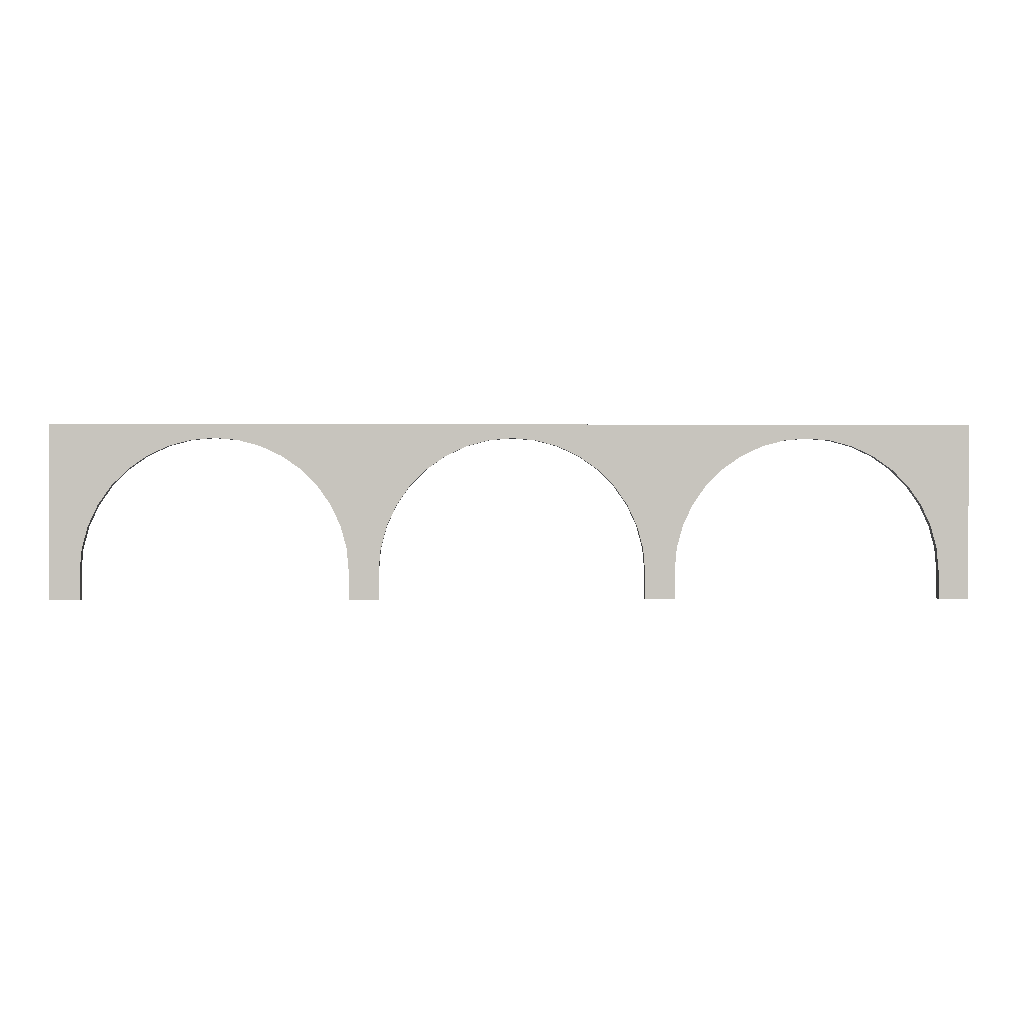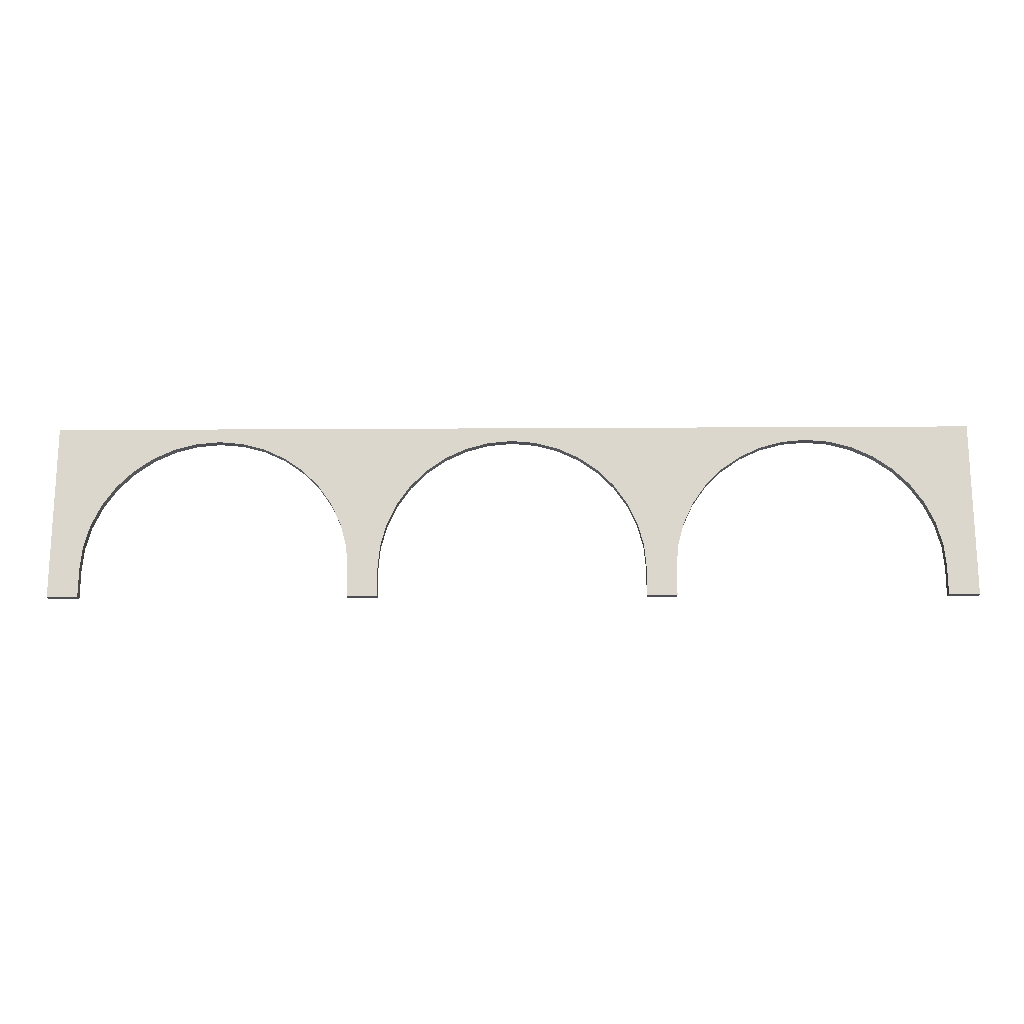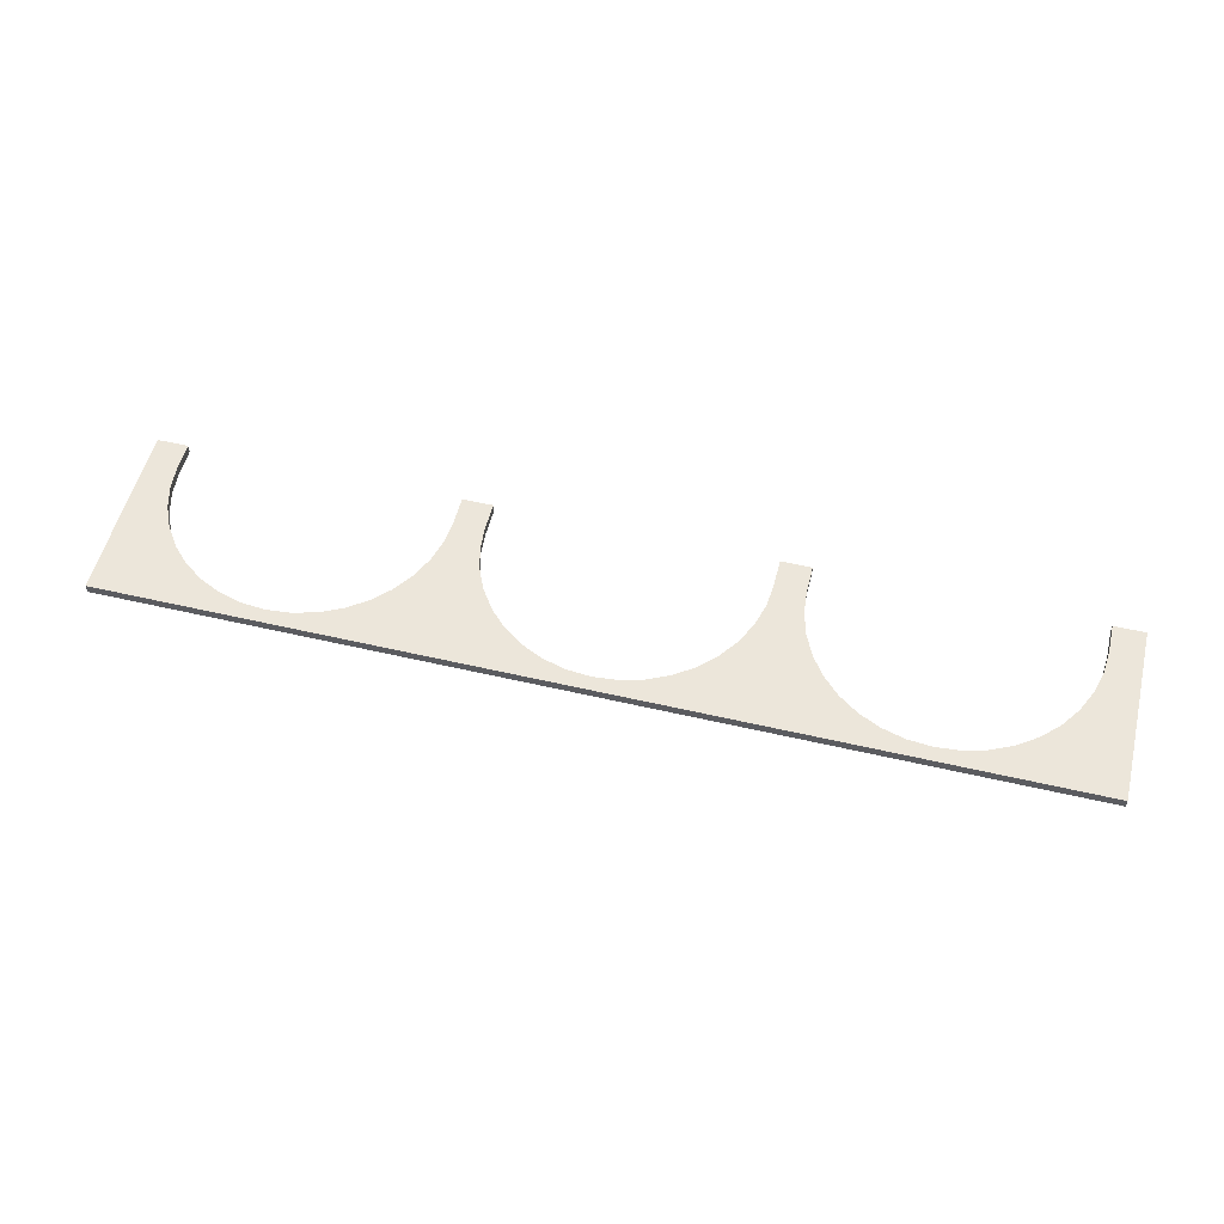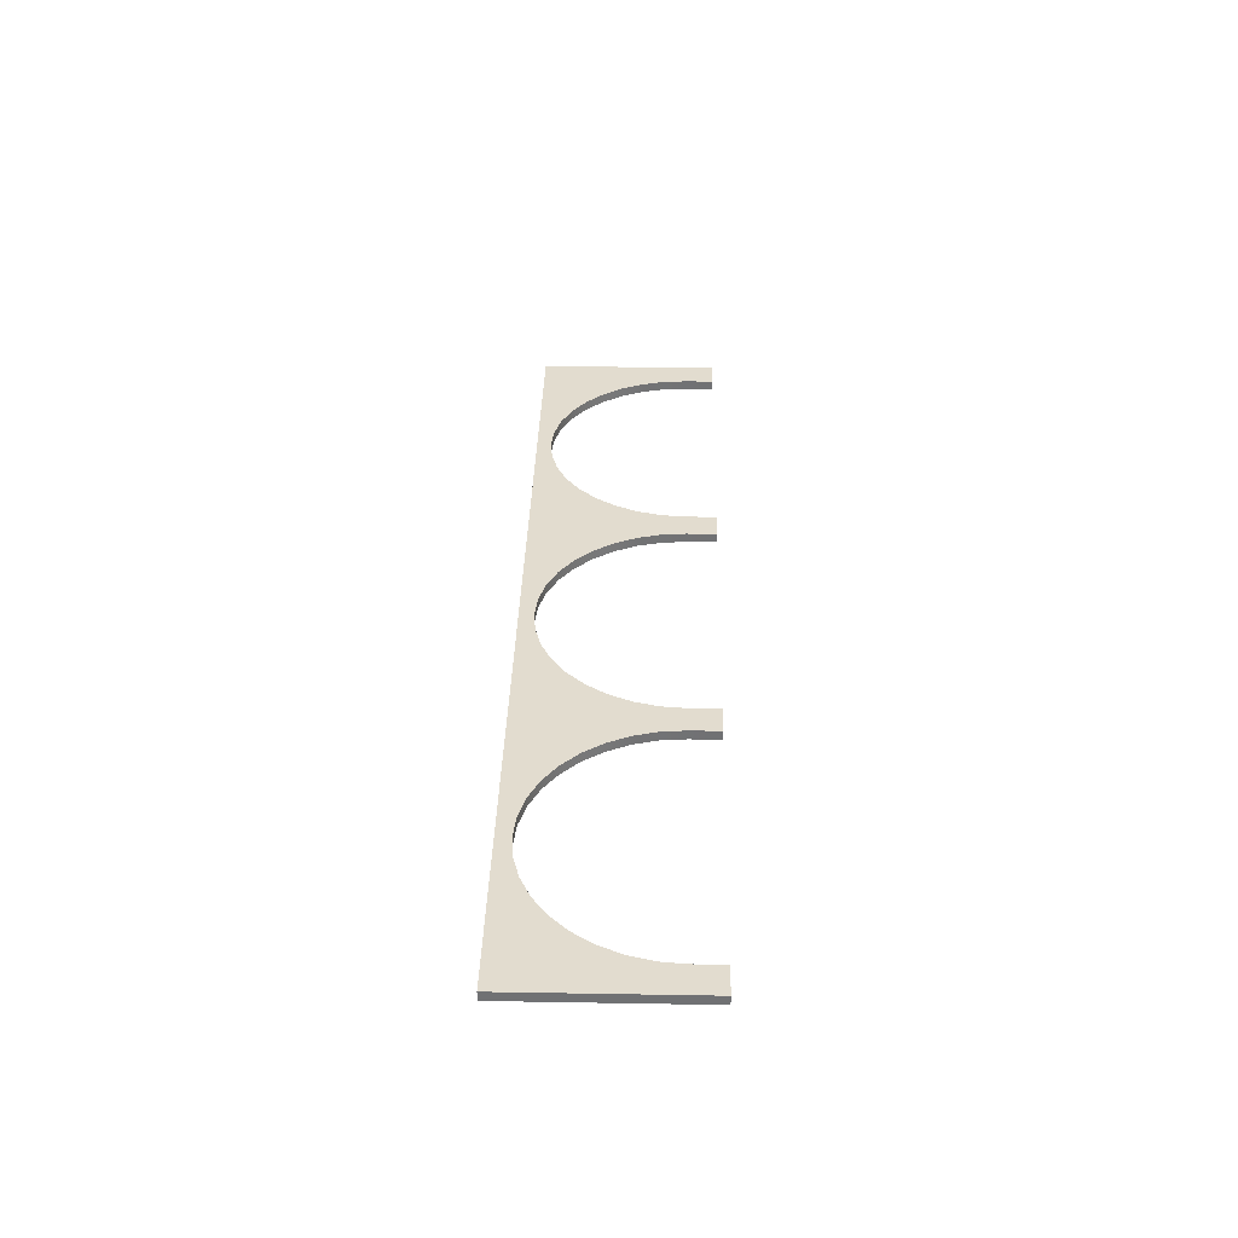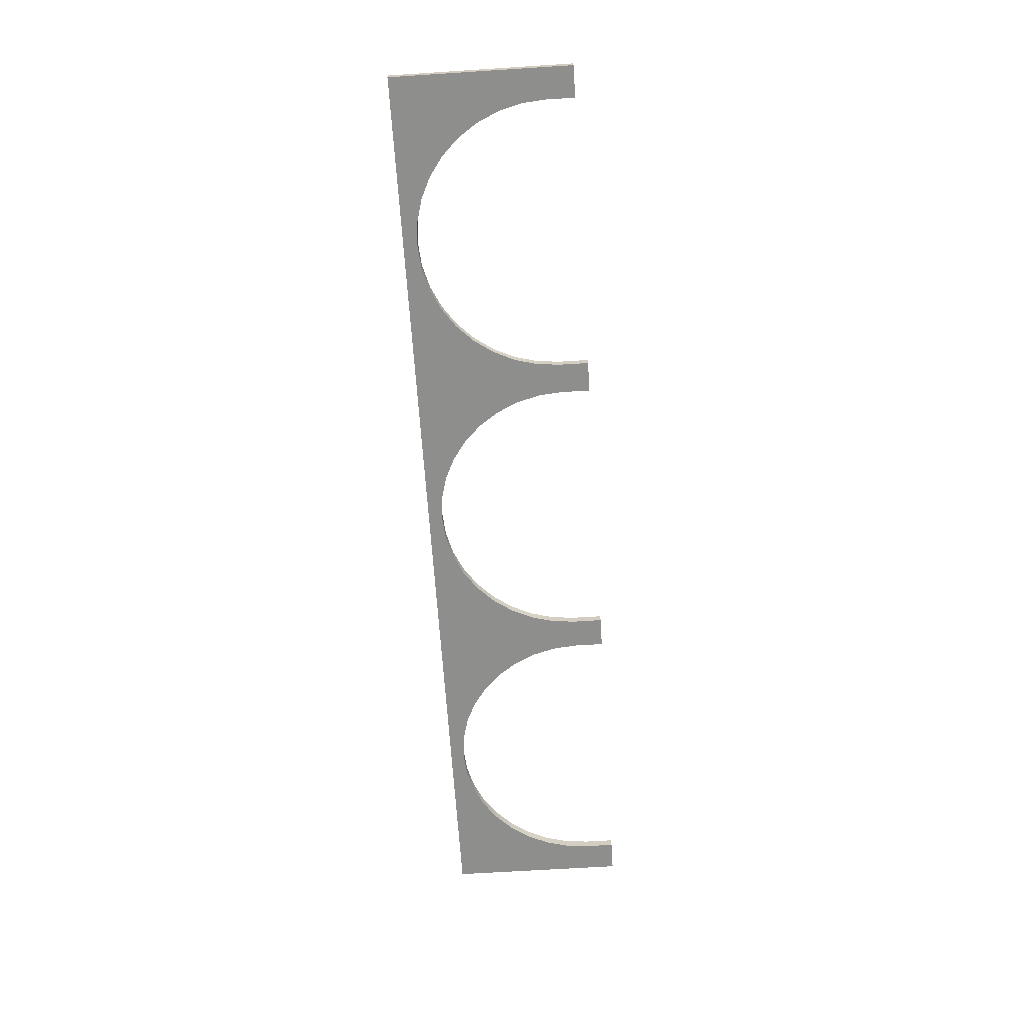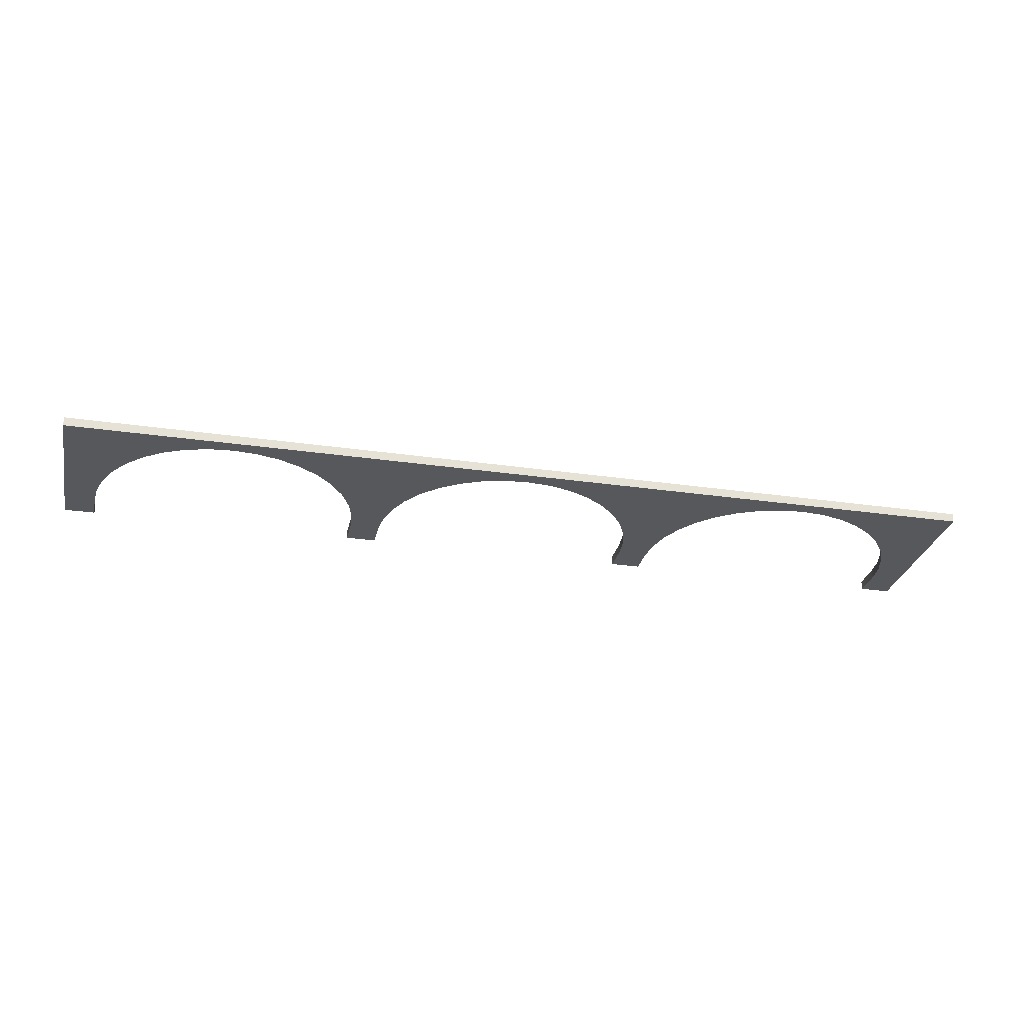
<metadata>
{"format":"obj","ext":"obj","renderer":"f3d","projection":"perspective","resolution":1024,"background":"white","views":[{"elev":0.4,"azim":178.3,"up":"+Y"},{"elev":-17.3,"azim":0.7,"up":"+Y"},{"elev":54.2,"azim":-166.1,"up":"+Z"},{"elev":34.7,"azim":-88.7,"up":"+Z"},{"elev":-64.9,"azim":-86.3,"up":"+Z"},{"elev":-28.2,"azim":167.6,"up":"+Z"}]}
</metadata>
<code>
o Cube.5544_0230
v -0.3366 0.923 -0.504
v -0.353 0.8617 -0.504
v -0.3099 0.9804 -0.504
v -0.05856 1.157 -0.504
v 0.0045 1.163 -0.504
v 0.06755 1.157 -0.504
v -0.2736 1.032 -0.504
v 0.1287 1.141 -0.504
v 0.186 1.114 -0.504
v 0.3675 0.723 -0.504
v 0.3675 0.8002 -0.504
v -0.2289 1.077 -0.504
v -0.177 1.114 -0.504
v 0.2379 1.077 -0.504
v 0.2826 1.032 -0.504
v 0.3189 0.9804 -0.504
v 0.3456 0.923 -0.504
v -0.3585 0.723 -0.504
v -0.3585 0.8002 -0.504
v -0.1197 1.141 -0.504
v 0.362 0.8617 -0.504
v -1.144 0.923 -0.504
v -1.16 0.8617 -0.504
v -1.117 0.9804 -0.504
v -0.8656 1.157 -0.504
v -0.8025 1.163 -0.504
v -0.7394 1.157 -0.504
v -1.081 1.032 -0.504
v -0.6783 1.141 -0.504
v -0.621 1.114 -0.504
v -0.4395 0.723 -0.504
v -0.4395 0.8002 -0.504
v -1.036 1.077 -0.504
v -0.984 1.114 -0.504
v -0.5691 1.077 -0.504
v -0.5244 1.032 -0.504
v -0.4881 0.9804 -0.504
v -0.4614 0.923 -0.504
v -1.165 0.723 -0.504
v -1.165 0.8002 -0.504
v -0.9267 1.141 -0.504
v -0.445 0.8617 -0.504
v 0.4704 0.923 -0.504
v 0.454 0.8617 -0.504
v 0.4971 0.9804 -0.504
v 0.7484 1.157 -0.504
v 0.8115 1.163 -0.504
v 0.8746 1.157 -0.504
v 0.5334 1.032 -0.504
v 0.9357 1.141 -0.504
v 0.993 1.114 -0.504
v 1.175 0.723 -0.504
v 1.174 0.8002 -0.504
v 0.5781 1.077 -0.504
v 0.63 1.114 -0.504
v 1.045 1.077 -0.504
v 1.09 1.032 -0.504
v 1.126 0.9804 -0.504
v 1.153 0.923 -0.504
v 0.4485 0.723 -0.504
v 0.4485 0.8002 -0.504
v 0.6873 1.141 -0.504
v 1.169 0.8617 -0.504
v 1.257 1.2 -0.504
v 1.257 0.723 -0.504
v -1.248 0.723 -0.504
v -1.248 1.2 -0.504
v -0.3366 0.923 -0.48
v -0.353 0.8617 -0.48
v -0.3099 0.9804 -0.48
v -0.05856 1.157 -0.48
v 0.0045 1.163 -0.48
v 0.06755 1.157 -0.48
v -0.2736 1.032 -0.48
v 0.1287 1.141 -0.48
v 0.186 1.114 -0.48
v 0.3675 0.723 -0.48
v 0.3675 0.8002 -0.48
v -0.2289 1.077 -0.48
v -0.177 1.114 -0.48
v 0.2379 1.077 -0.48
v 0.2826 1.032 -0.48
v 0.3189 0.9804 -0.48
v 0.3456 0.923 -0.48
v -0.3585 0.723 -0.48
v -0.3585 0.8002 -0.48
v -0.1197 1.141 -0.48
v 0.362 0.8617 -0.48
v -1.144 0.923 -0.48
v -1.16 0.8617 -0.48
v -1.117 0.9804 -0.48
v -0.8656 1.157 -0.48
v -0.8025 1.163 -0.48
v -0.7394 1.157 -0.48
v -1.081 1.032 -0.48
v -0.6783 1.141 -0.48
v -0.621 1.114 -0.48
v -0.4395 0.723 -0.48
v -0.4395 0.8002 -0.48
v -1.036 1.077 -0.48
v -0.984 1.114 -0.48
v -0.5691 1.077 -0.48
v -0.5244 1.032 -0.48
v -0.4881 0.9804 -0.48
v -0.4614 0.923 -0.48
v -1.165 0.723 -0.48
v -1.165 0.8002 -0.48
v -0.9267 1.141 -0.48
v -0.445 0.8617 -0.48
v 0.4704 0.923 -0.48
v 0.454 0.8617 -0.48
v 0.4971 0.9804 -0.48
v 0.7484 1.157 -0.48
v 0.8115 1.163 -0.48
v 0.8746 1.157 -0.48
v 0.5334 1.032 -0.48
v 0.9357 1.141 -0.48
v 0.993 1.114 -0.48
v 1.175 0.723 -0.48
v 1.174 0.8002 -0.48
v 0.5781 1.077 -0.48
v 0.63 1.114 -0.48
v 1.045 1.077 -0.48
v 1.09 1.032 -0.48
v 1.126 0.9804 -0.48
v 1.153 0.923 -0.48
v 0.4485 0.723 -0.48
v 0.4485 0.8002 -0.48
v 0.6873 1.141 -0.48
v 1.169 0.8617 -0.48
v 1.257 1.2 -0.48
v 1.257 0.723 -0.48
v -1.248 0.723 -0.48
v -1.248 1.2 -0.48
f 42 19 32
f 128 88 78
f 121 54 55
f 92 25 26
f 123 56 57
f 93 26 27
f 118 51 56
f 91 24 28
f 124 57 58
f 94 27 29
f 125 58 59
f 96 29 30
f 69 2 1
f 116 49 54
f 99 32 31
f 68 1 3
f 127 60 61
f 100 33 34
f 71 4 5
f 122 55 62
f 102 35 36
f 72 5 6
f 128 61 44
f 97 30 35
f 70 3 7
f 129 62 46
f 103 36 37
f 73 6 8
f 130 63 53
f 104 37 38
f 75 8 9
f 126 59 63
f 95 28 33
f 78 11 10
f 132 65 64
f 106 39 40
f 79 12 13
f 119 52 65
f 101 34 41
f 81 14 15
f 77 10 60
f 107 40 23
f 76 9 14
f 98 31 18
f 108 41 25
f 82 15 16
f 133 66 39
f 109 42 32
f 83 16 17
f 134 67 66
f 105 38 42
f 74 7 12
f 131 64 67
f 111 44 43
f 85 18 19
f 110 43 45
f 80 13 20
f 113 46 47
f 86 19 2
f 114 47 48
f 87 20 4
f 112 45 49
f 88 21 11
f 115 48 50
f 84 17 21
f 117 50 51
f 90 23 22
f 120 53 52
f 89 22 24
f 11 60 10
f 11 61 60
f 21 61 11
f 21 44 61
f 17 43 21
f 21 43 44
f 16 45 17
f 17 45 43
f 15 45 16
f 15 49 45
f 14 49 15
f 14 54 49
f 9 54 14
f 9 55 54
f 8 62 9
f 9 62 55
f 6 62 8
f 6 46 62
f 5 46 6
f 5 47 46
f 53 65 52
f 67 23 66
f 66 40 39
f 66 23 40
f 53 63 65
f 65 63 64
f 67 22 23
f 59 64 63
f 58 64 59
f 67 24 22
f 67 28 24
f 57 64 58
f 56 64 57
f 67 33 28
f 67 34 33
f 51 64 56
f 50 64 51
f 67 41 34
f 67 25 41
f 48 64 50
f 47 64 48
f 67 26 25
f 64 5 67
f 67 5 26
f 5 64 47
f 5 4 26
f 26 4 27
f 4 29 27
f 20 29 4
f 20 13 29
f 29 13 30
f 13 35 30
f 12 35 13
f 12 7 35
f 35 7 36
f 7 37 36
f 3 37 7
f 3 38 37
f 1 38 3
f 1 42 38
f 2 42 1
f 32 19 31
f 31 19 18
f 2 19 42
f 86 98 85
f 86 99 98
f 69 109 86
f 86 109 99
f 68 109 69
f 68 105 109
f 70 105 68
f 70 104 105
f 74 104 70
f 74 103 104
f 79 102 74
f 74 102 103
f 80 102 79
f 80 97 102
f 87 97 80
f 87 96 97
f 71 96 87
f 71 94 96
f 72 93 71
f 71 93 94
f 107 133 106
f 131 130 132
f 132 120 119
f 132 130 120
f 107 90 133
f 133 90 134
f 131 126 130
f 89 134 90
f 91 134 89
f 131 125 126
f 131 124 125
f 95 134 91
f 100 134 95
f 131 123 124
f 131 118 123
f 101 134 100
f 108 134 101
f 131 117 118
f 131 115 117
f 92 134 108
f 93 134 92
f 131 114 115
f 134 72 131
f 131 72 114
f 72 134 93
f 72 113 114
f 73 113 72
f 73 129 113
f 75 129 73
f 75 76 129
f 129 76 122
f 76 121 122
f 81 121 76
f 81 116 121
f 82 116 81
f 82 112 116
f 83 112 82
f 83 84 112
f 112 84 110
f 84 88 110
f 110 88 111
f 128 77 127
f 88 128 111
f 128 78 77
f 121 55 122
f 92 26 93
f 123 57 124
f 93 27 94
f 118 56 123
f 91 28 95
f 124 58 125
f 94 29 96
f 125 59 126
f 96 30 97
f 69 1 68
f 116 54 121
f 99 31 98
f 68 3 70
f 127 61 128
f 100 34 101
f 71 5 72
f 122 62 129
f 102 36 103
f 72 6 73
f 128 44 111
f 97 35 102
f 70 7 74
f 129 46 113
f 103 37 104
f 73 8 75
f 130 53 120
f 104 38 105
f 75 9 76
f 126 63 130
f 95 33 100
f 78 10 77
f 132 64 131
f 106 40 107
f 79 13 80
f 119 65 132
f 101 41 108
f 81 15 82
f 77 60 127
f 107 23 90
f 76 14 81
f 98 18 85
f 108 25 92
f 82 16 83
f 133 39 106
f 109 32 99
f 83 17 84
f 134 66 133
f 105 42 109
f 74 12 79
f 131 67 134
f 111 43 110
f 85 19 86
f 110 45 112
f 80 20 87
f 113 47 114
f 86 2 69
f 114 48 115
f 87 4 71
f 112 49 116
f 88 11 78
f 115 50 117
f 84 21 88
f 117 51 118
f 90 22 89
f 120 52 119
f 89 24 91

</code>
